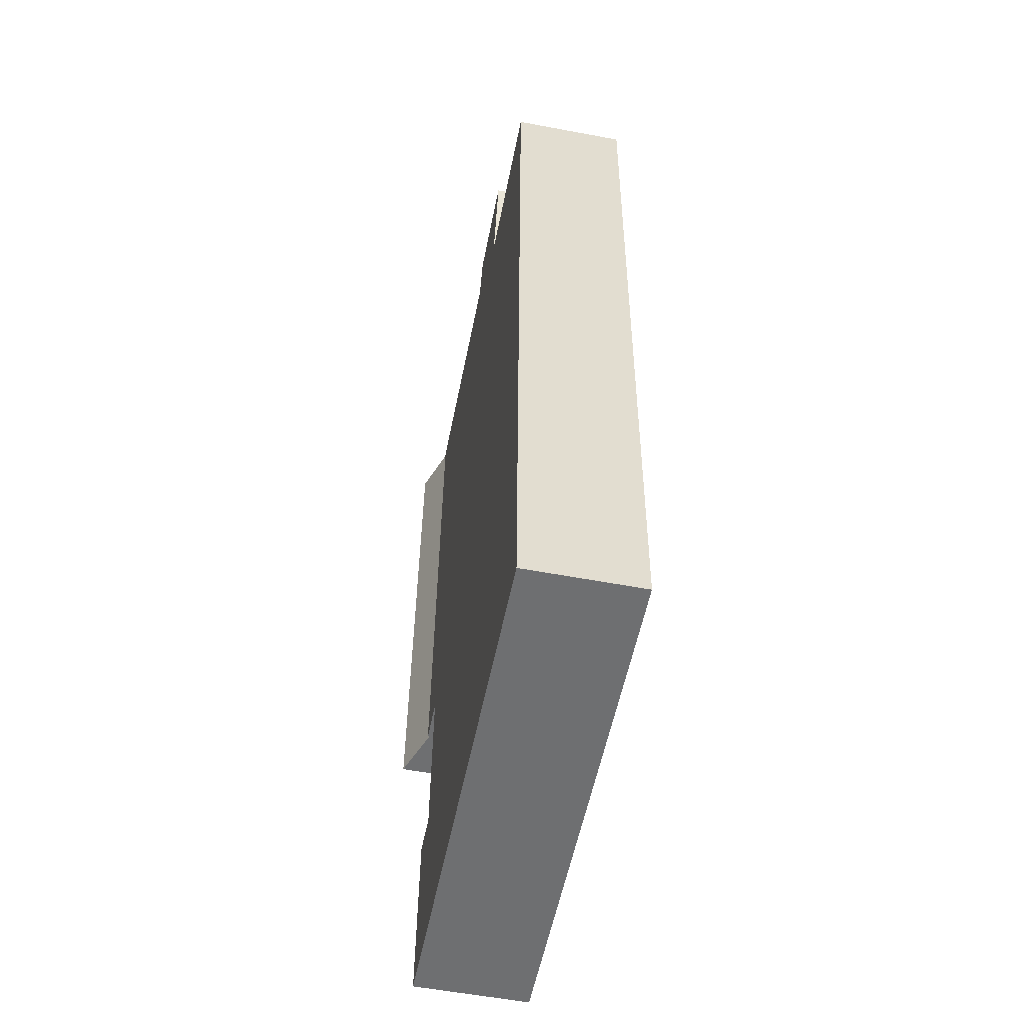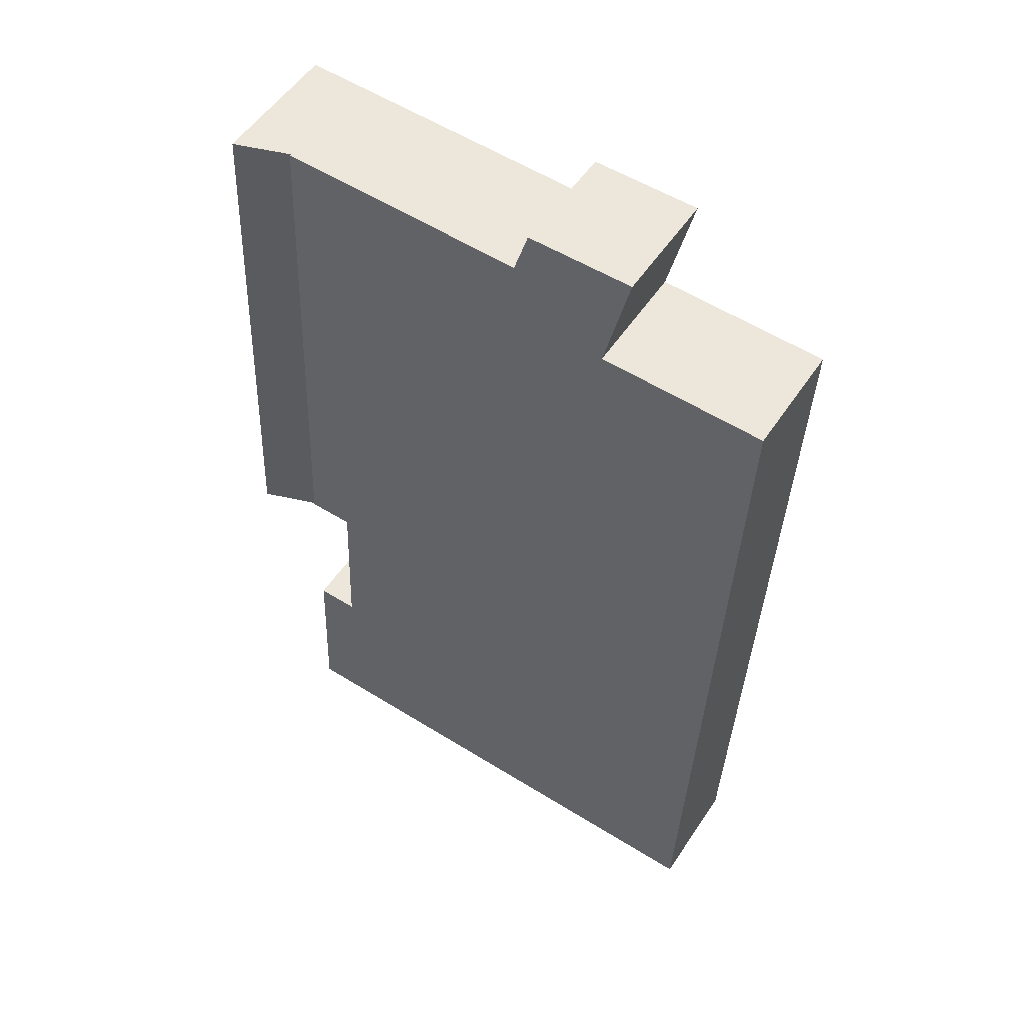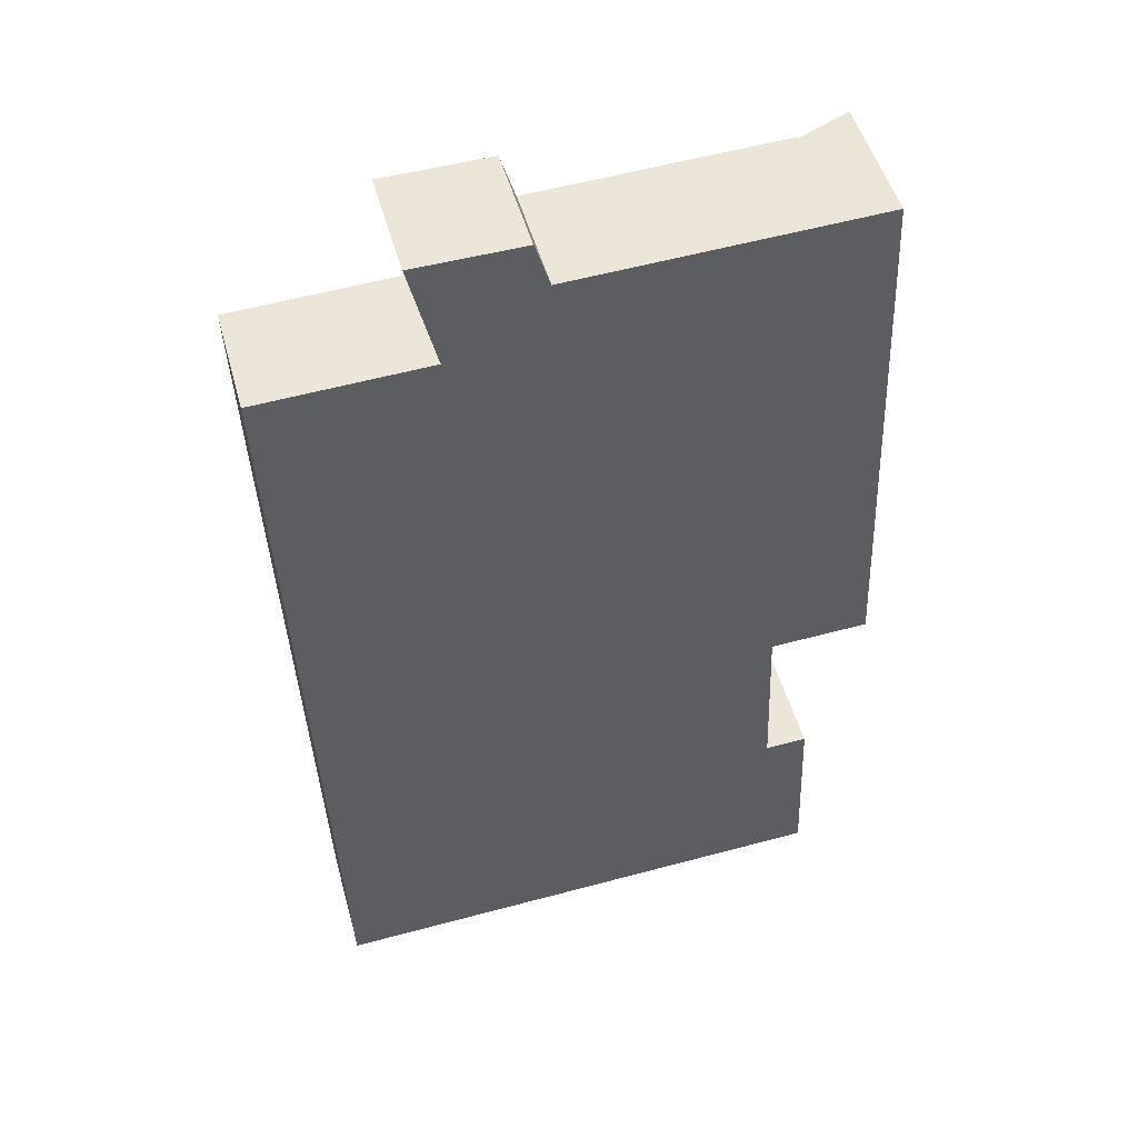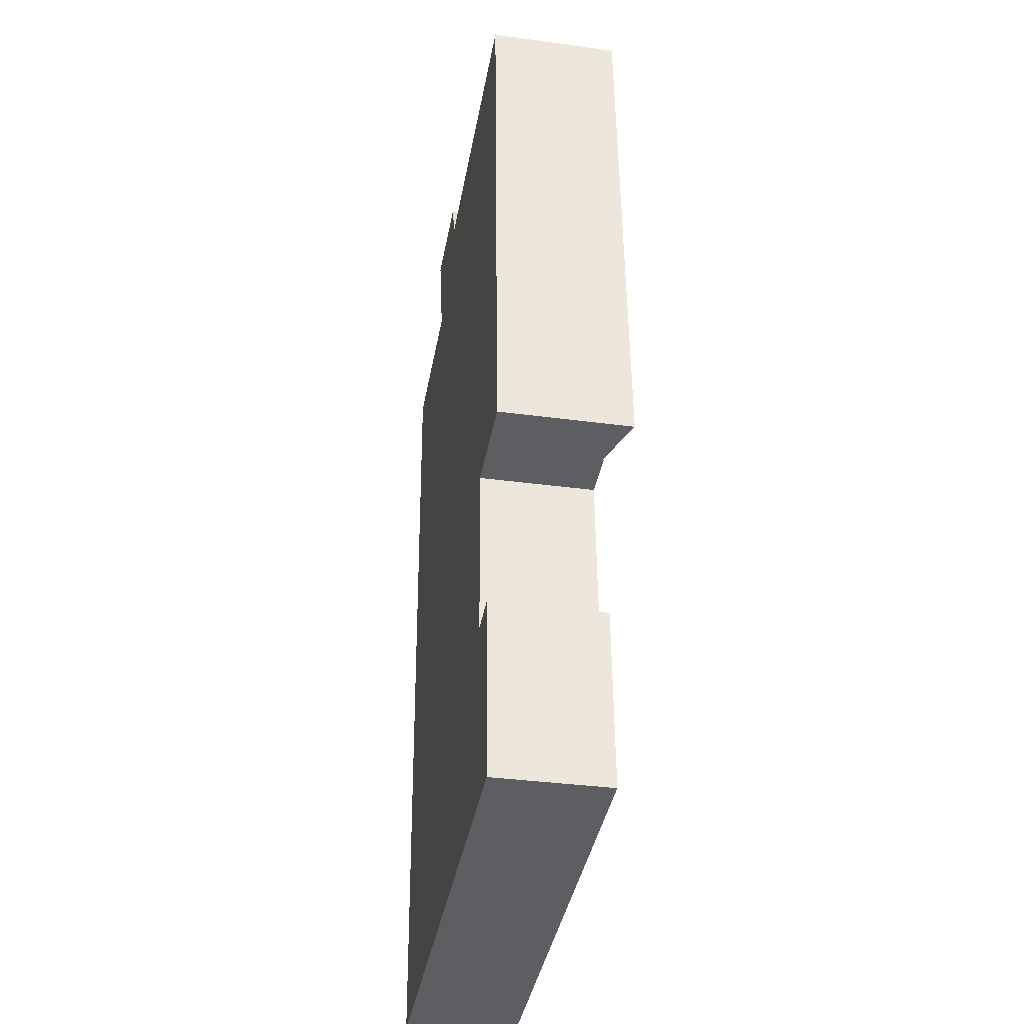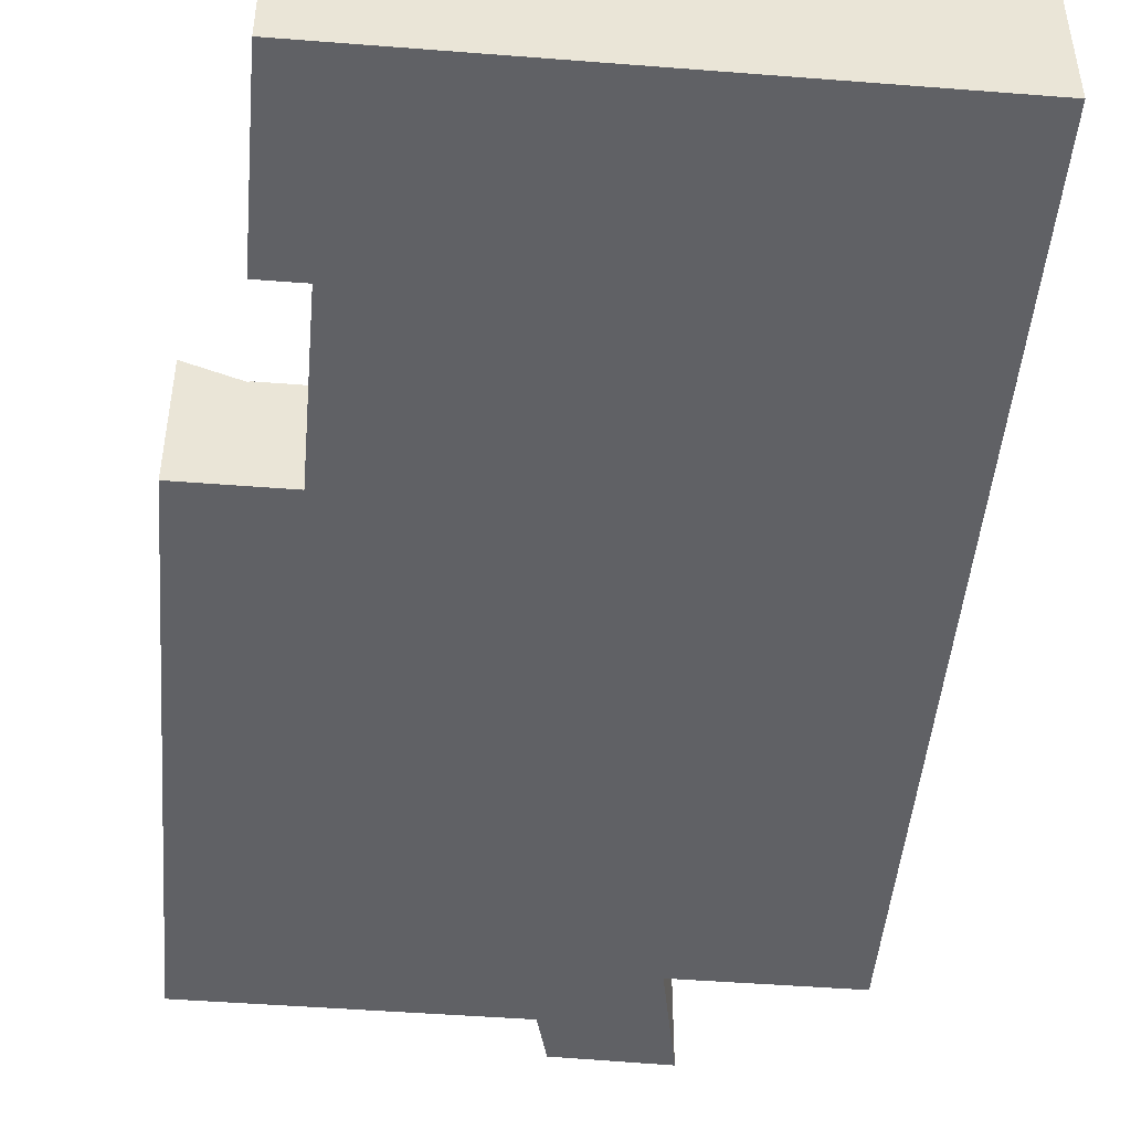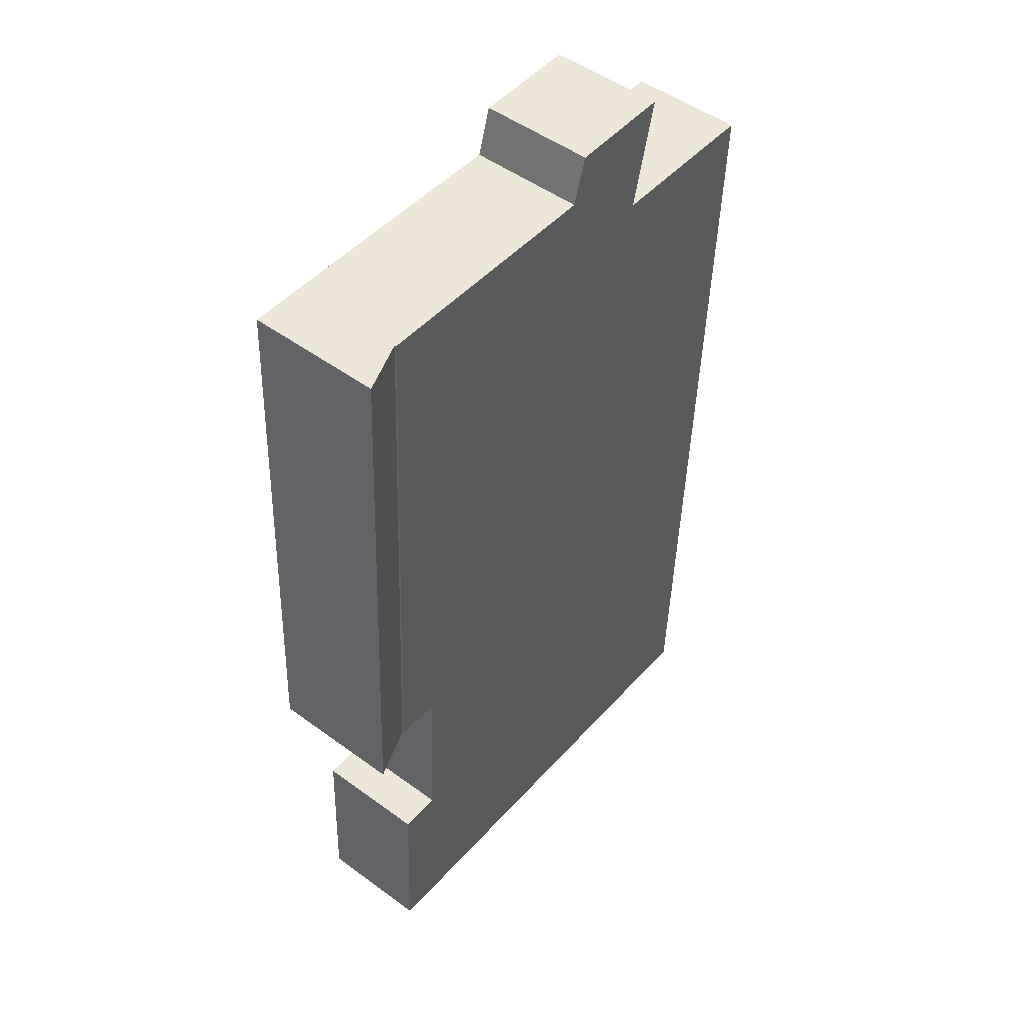
<metadata>
{"format":"obj","ext":"obj","renderer":"f3d","projection":"perspective","resolution":1024,"background":"white","views":[{"elev":-56.8,"azim":-101.1,"up":"+Z"},{"elev":53.1,"azim":-147.2,"up":"+Z"},{"elev":49.8,"azim":-15.3,"up":"+Z"},{"elev":-36.1,"azim":80.0,"up":"+Z"},{"elev":-47.5,"azim":172.7,"up":"+Y"},{"elev":49.6,"azim":129.0,"up":"+Z"}]}
</metadata>
<code>
v  16.59 3.516 -14.73
v  15.16 3.516 -14.79
v  15.82 3.516 2.516
v  4.758 3.516 3.604
v  4.704 3.516 2.175
v  4.366 3.516 3.598
v  7.17 3.516 3.643
v  5.172 3.516 0.205
v  4.059 3.516 -26.46
v  8.428 3.516 -26.29
v  7.243 3.516 3.644
v  7.663 3.516 3.651
v  8.081 3.516 2.309
v  8.112 3.516 2.21
v  15.38 3.516 -20.3
v  16.92 3.516 -25.95
v  15.17 3.516 -14.88
v  16.69 3.516 -20.24
v  0.613 3.516 -15.46
v  0 3.516 2.153e-16
v  1.053 3.516 -26.58
v  7.663 -2.236e-16 3.651
v  4.366 -2.203e-16 3.598
v  7.17 -2.231e-16 3.643
v  7.243 -2.231e-16 3.644
v  4.758 -2.207e-16 3.604
v  8.112 -1.353e-16 2.21
v  15.82 -1.541e-16 2.516
v  15.38 1.243e-15 -20.3
v  16.69 1.24e-15 -20.24
v  0 0 0
v  5.172 -1.255e-17 0.205
v  8.081 -1.414e-16 2.309
v  16.59 9.019e-16 -14.73
v  15.16 9.053e-16 -14.79
v  15.17 9.114e-16 -14.88
v  16.92 1.589e-15 -25.95
v  8.428 1.61e-15 -26.29
v  4.059 1.62e-15 -26.46
v  1.053 1.627e-15 -26.58
v  0.613 9.467e-16 -15.46
v  4.704 -1.332e-16 2.175
v  16.59 3.466 -14.73
v  17.46 4.086 2.581
v  18.25 4.096 -14.66
v  15.82 3.466 2.516
v  17.46 -1.58e-16 2.581
v  18.25 8.978e-16 -14.66
g defaultobject
f 1 2 3
f 4 5 6
f 5 4 7
f 5 7 8
f 8 7 9
f 9 7 10
f 10 7 11
f 10 11 12
f 10 12 13
f 10 13 14
f 10 14 3
f 10 3 2
f 10 2 15
f 10 15 16
f 15 2 17
f 16 15 18
f 8 19 20
f 19 8 21
f 21 8 9
f 11 22 12
f 22 11 7
f 22 7 4
f 22 4 6
f 22 6 23
f 22 23 24
f 22 24 25
f 24 23 26
f 27 3 14
f 3 27 28
f 29 18 15
f 18 29 30
f 31 8 20
f 8 31 32
f 22 13 12
f 13 22 14
f 14 22 27
f 27 22 33
f 28 1 3
f 1 28 34
f 35 17 2
f 17 35 15
f 15 35 29
f 29 35 36
f 30 16 18
f 16 30 37
f 34 2 1
f 2 34 35
f 37 10 16
f 10 37 38
f 10 38 9
f 9 38 39
f 9 39 21
f 21 39 40
f 40 19 21
f 19 40 41
f 19 41 20
f 20 41 31
f 32 5 8
f 5 32 6
f 6 32 23
f 23 32 42
f 27 32 28
f 32 27 42
f 42 27 33
f 42 33 22
f 42 22 25
f 42 25 26
f 42 26 23
f 26 25 24
f 28 35 34
f 35 28 41
f 41 28 32
f 41 32 31
f 30 38 37
f 38 30 39
f 39 30 40
f 40 30 29
f 40 29 41
f 41 29 36
f 41 36 35
f 43 44 45
f 44 43 46
f 46 47 44
f 47 46 28
f 44 48 45
f 48 44 47
f 48 43 45
f 43 48 34
f 34 46 43
f 46 34 28
f 34 47 28
f 47 34 48

</code>
